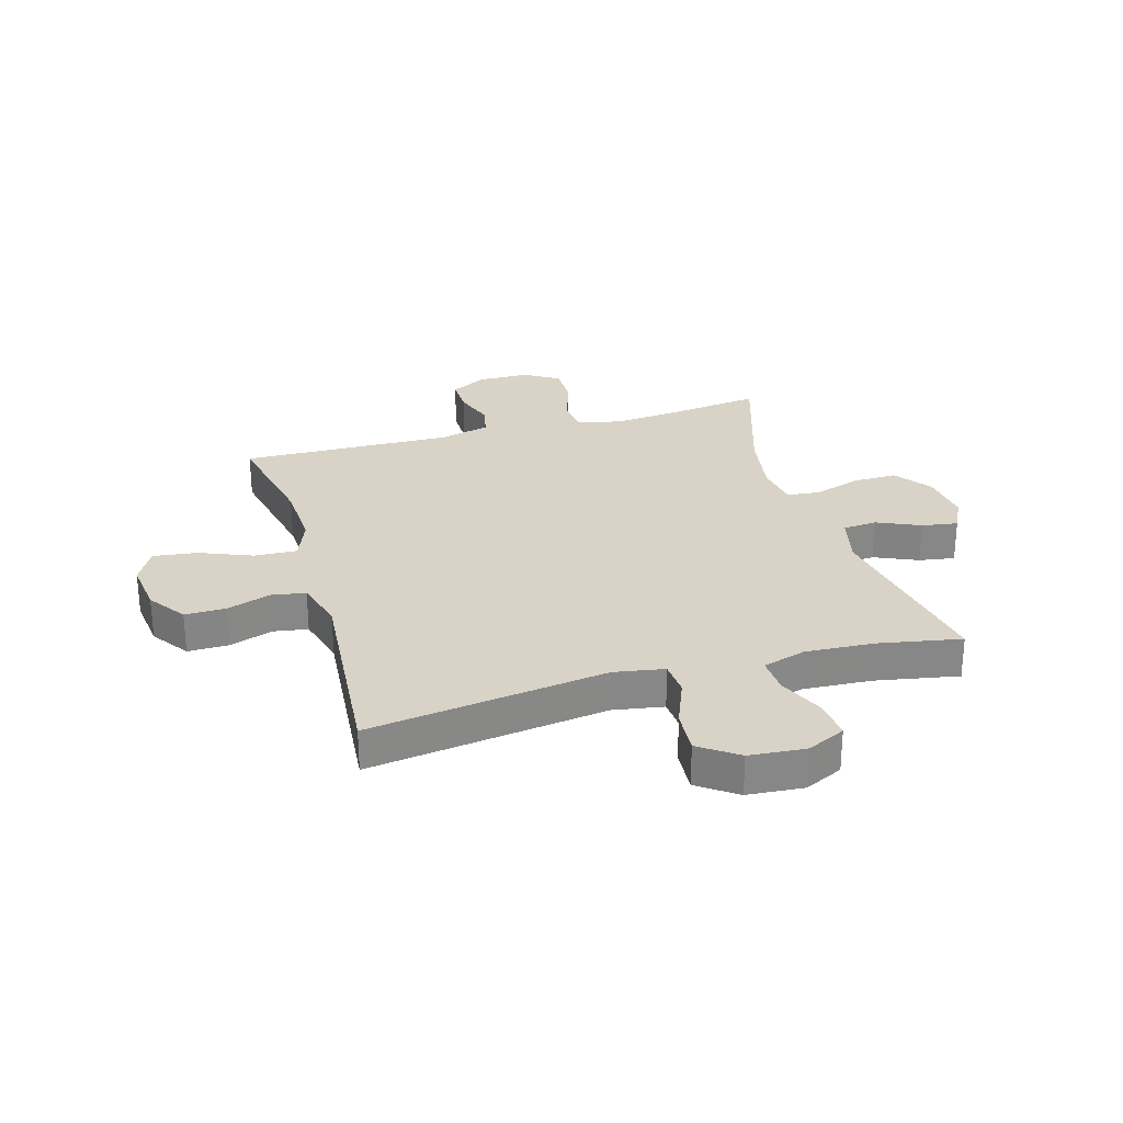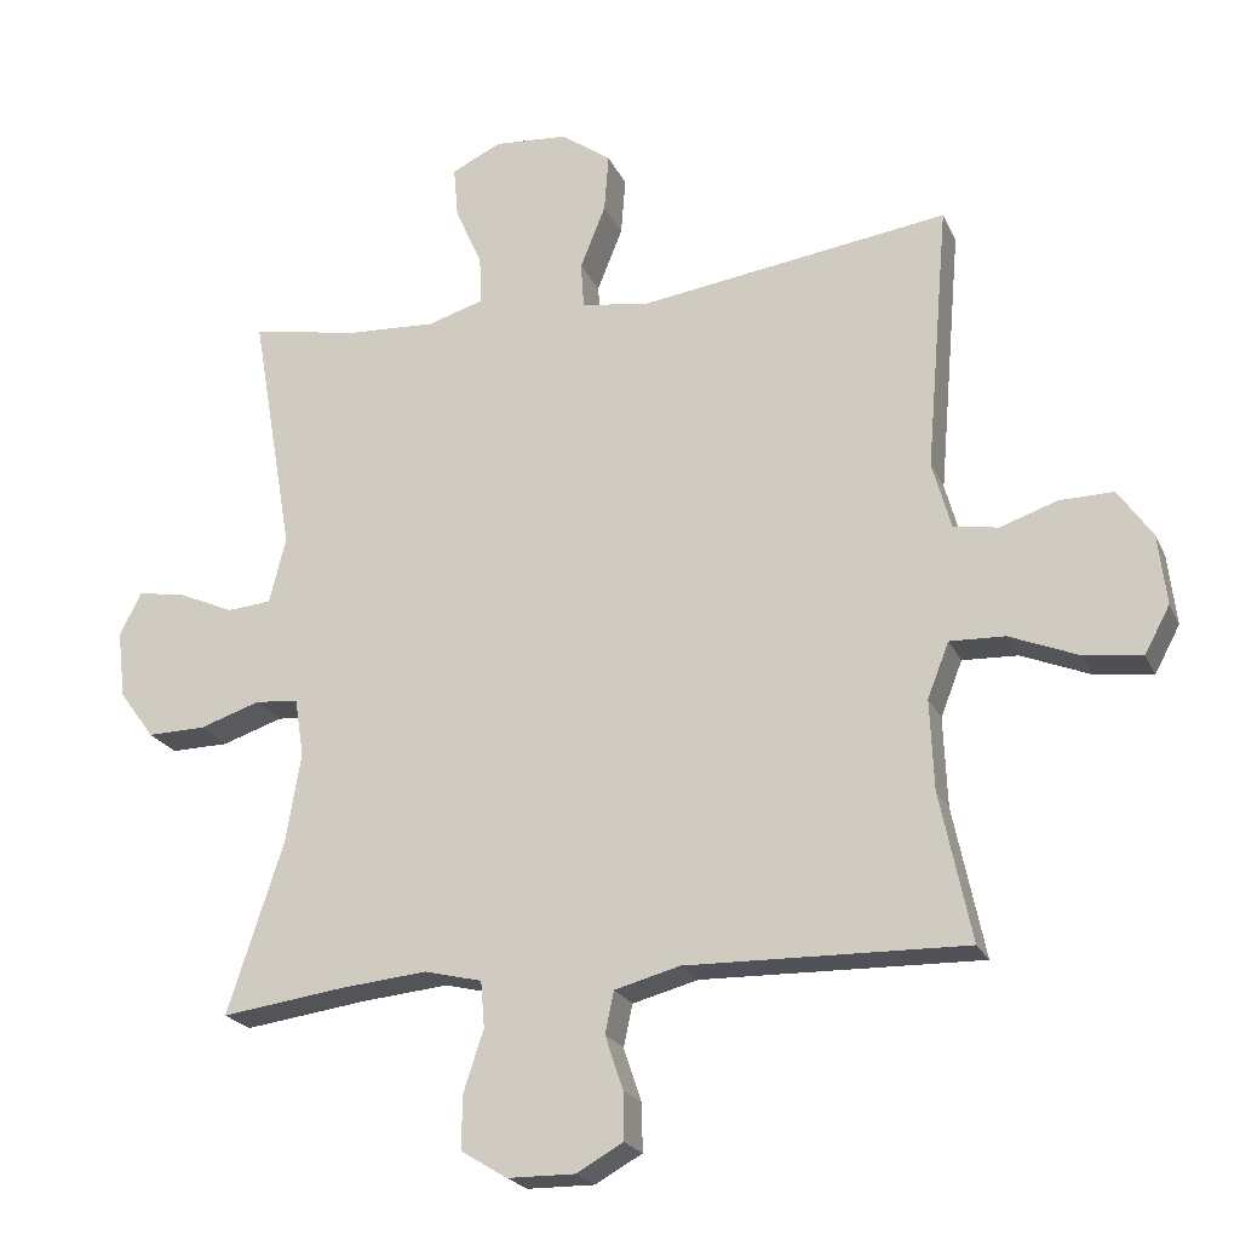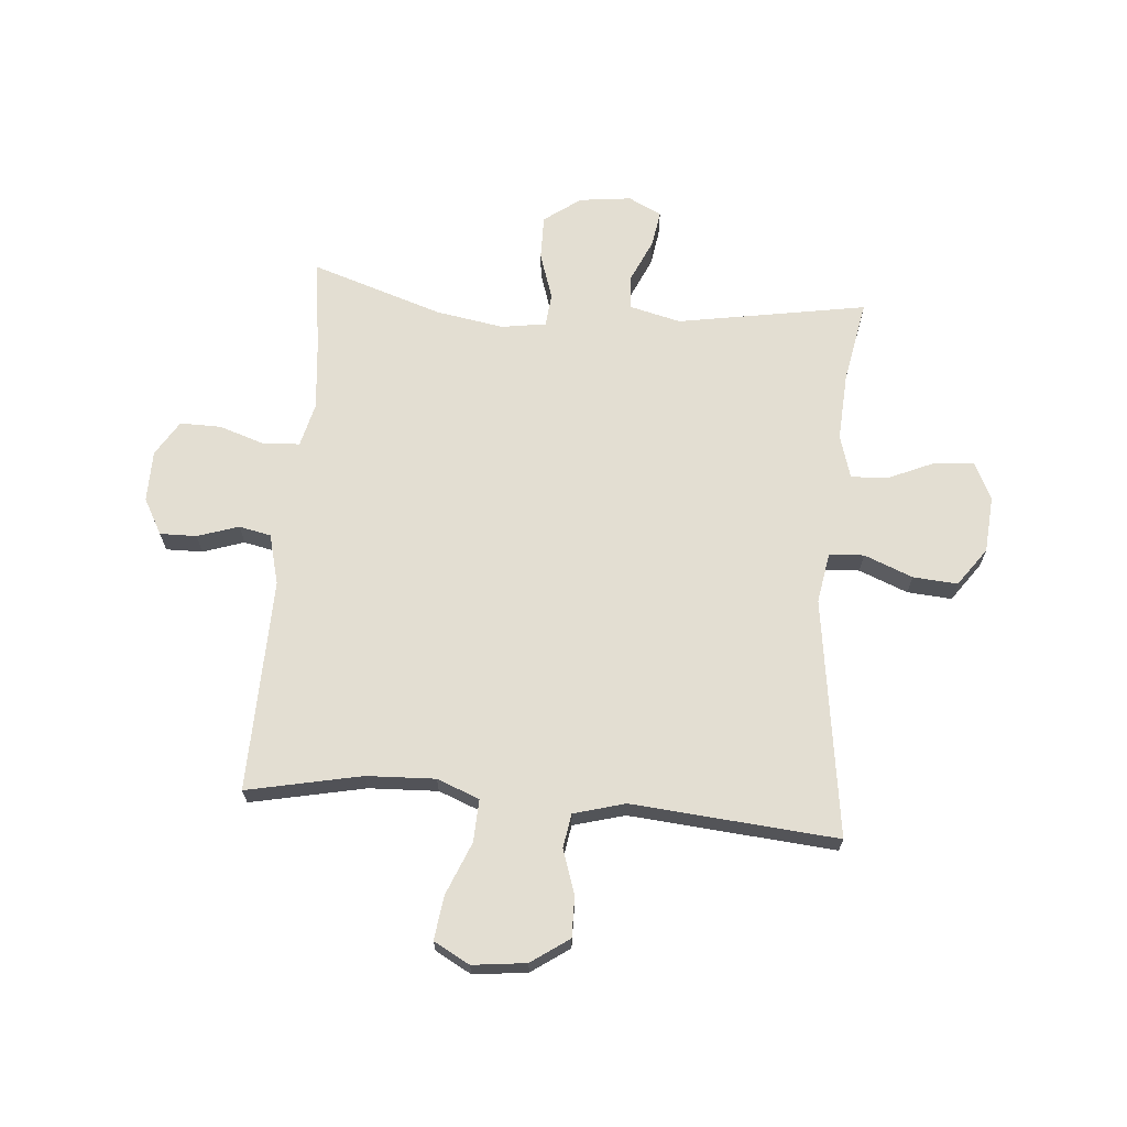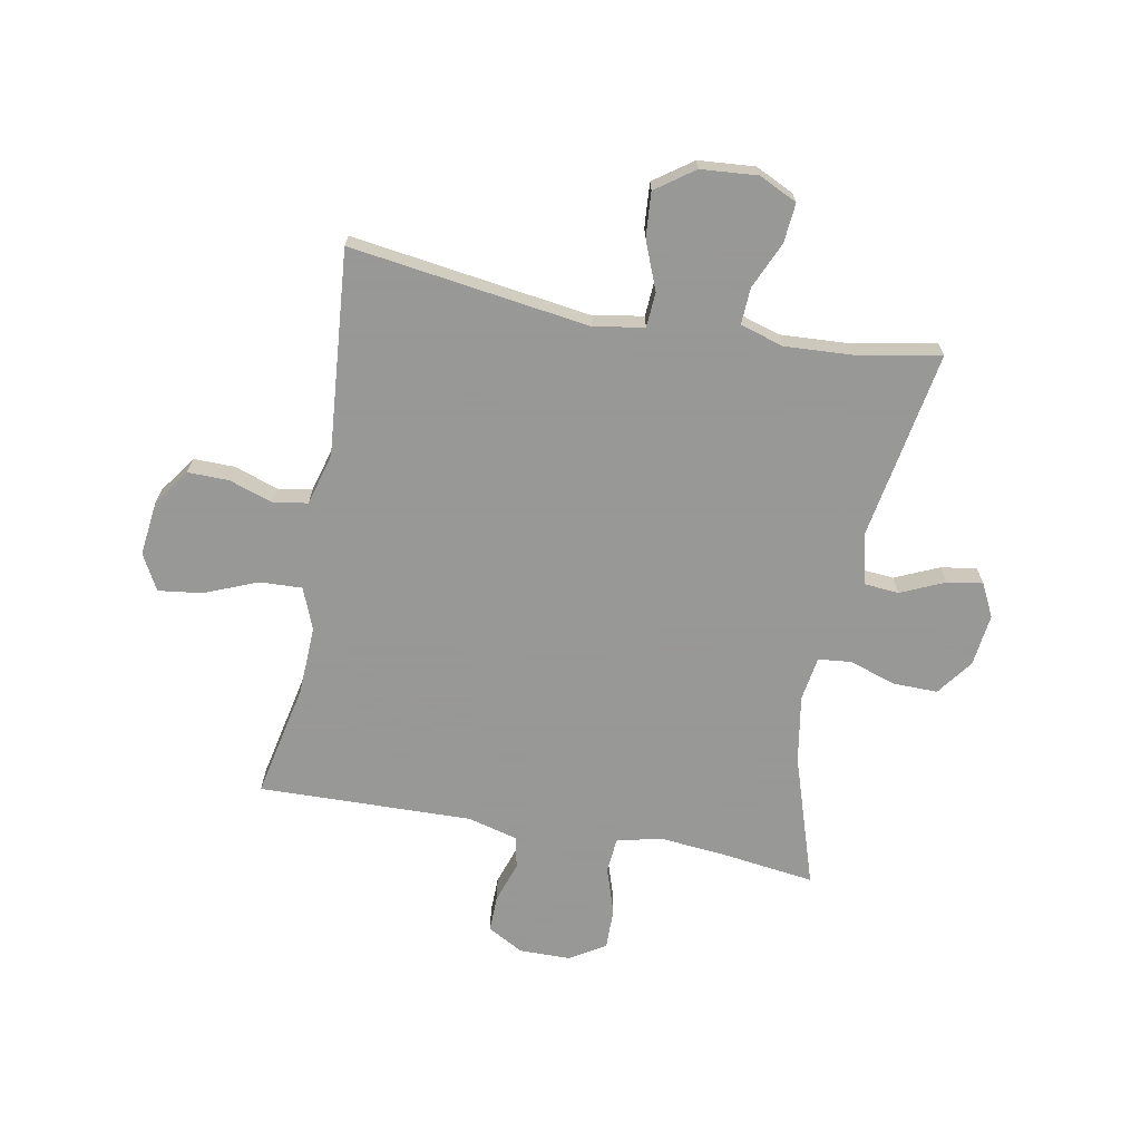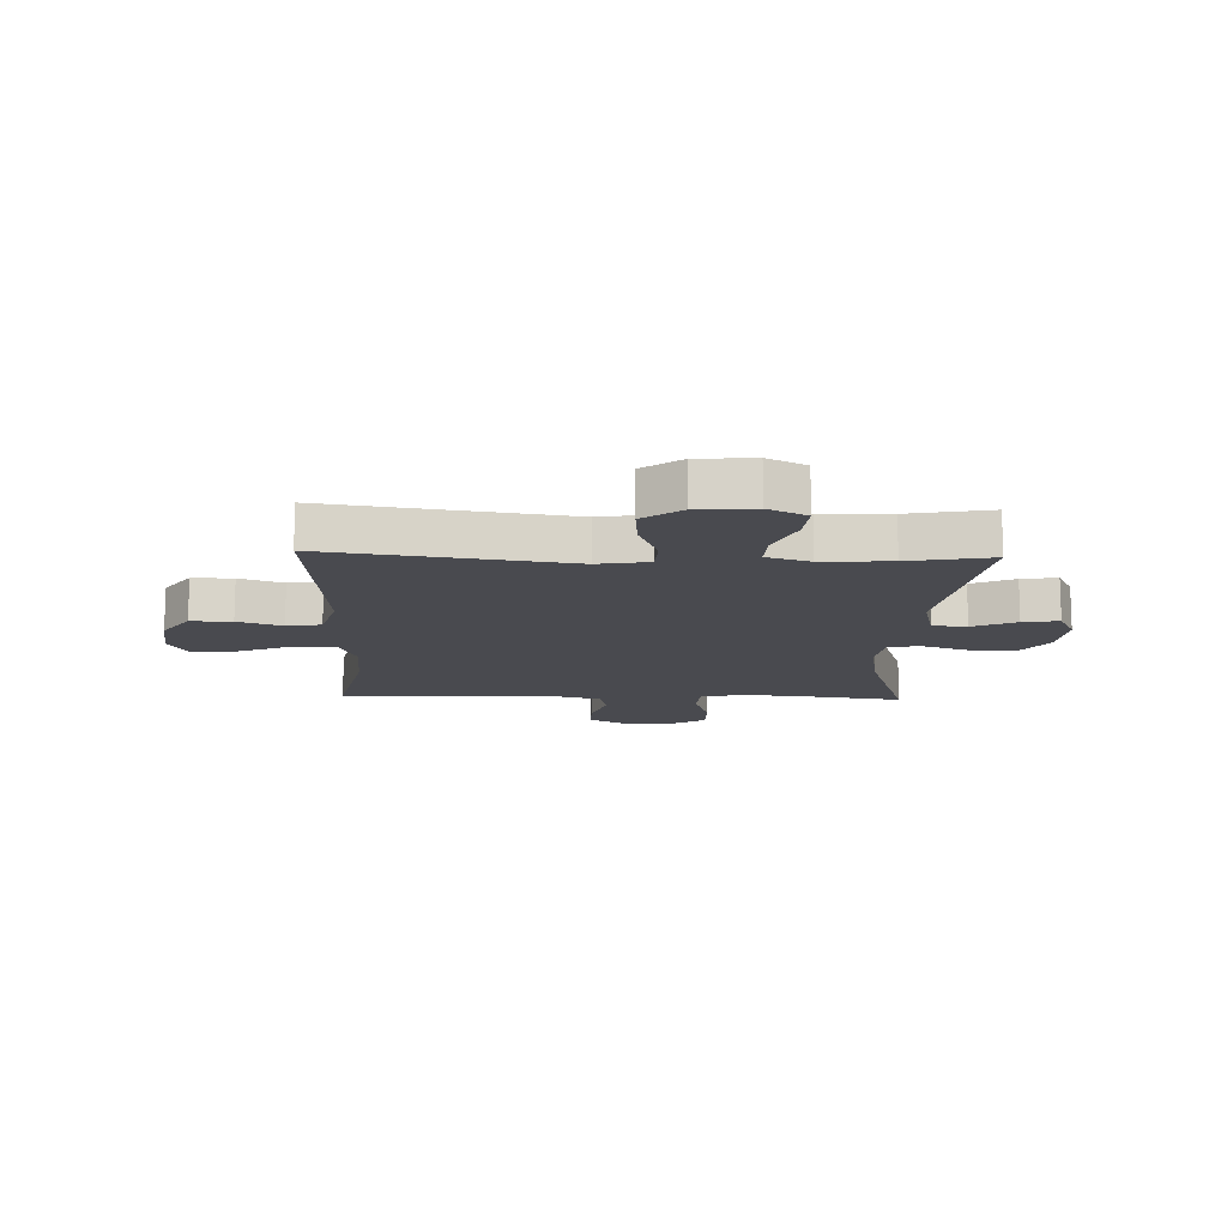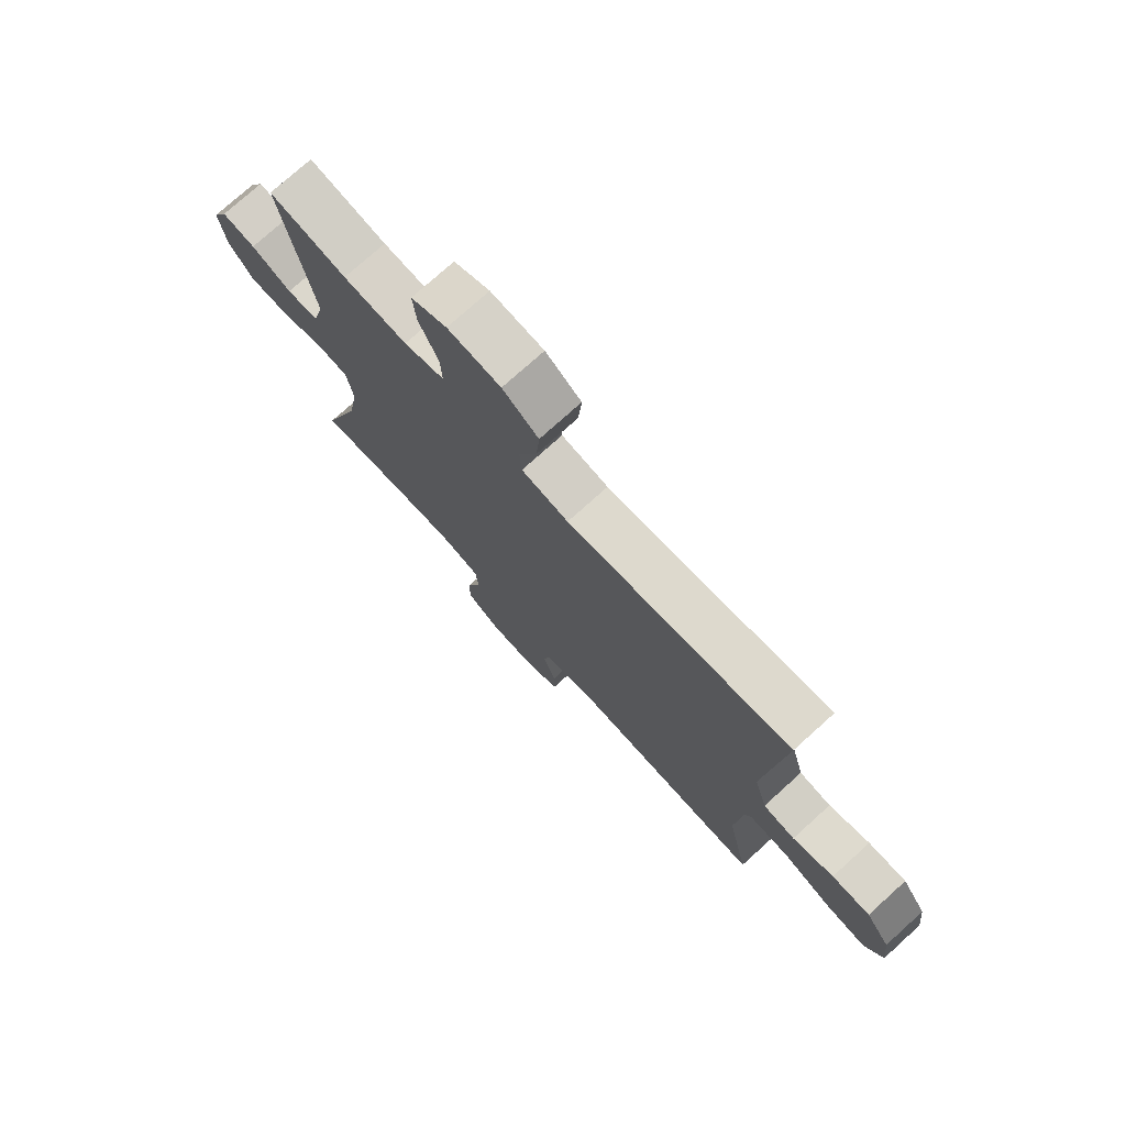
<metadata>
{"format":"obj","ext":"obj","renderer":"f3d","projection":"perspective","resolution":1024,"background":"white","views":[{"elev":27.9,"azim":-16.2,"up":"+Y"},{"elev":-22.0,"azim":-160.5,"up":"+Z"},{"elev":67.4,"azim":-85.2,"up":"+Y"},{"elev":-68.4,"azim":-10.6,"up":"+Y"},{"elev":-13.6,"azim":-2.1,"up":"+Y"},{"elev":75.6,"azim":-132.1,"up":"+Z"}]}
</metadata>
<code>
v -0.5 0.07 0.5
v -0.081 0.07 0.441
v 0.007 0.07 0.456
v 0.011 0.07 0.517
v -0.023 0.07 0.602
v -0.029 0.07 0.68
v 0.038 0.07 0.728
v 0.137 0.07 0.736
v 0.204 0.07 0.704
v 0.198 0.07 0.635
v 0.162 0.07 0.553
v 0.159 0.07 0.489
v 0.235 0.07 0.466
v 0.355 0.07 0.473
v 0.5 0.07 0.5
v 0.443 0.07 0.168
v 0.465 0.07 0.079
v 0.525 0.07 0.074
v 0.601 0.07 0.108
v 0.664 0.07 0.118
v 0.693 0.07 0.06
v 0.682 0.07 -0.031
v 0.635 0.07 -0.095
v 0.557 0.07 -0.094
v 0.475 0.07 -0.067
v 0.417 0.07 -0.073
v 0.405 0.07 -0.151
v 0.425 0.07 -0.27
v 0.5 0.07 -0.5
v 0.335 0.07 -0.478
v 0.218 0.07 -0.467
v 0.141 0.07 -0.486
v 0.136 0.07 -0.548
v 0.163 0.07 -0.63
v 0.164 0.07 -0.702
v 0.102 0.07 -0.74
v 0.012 0.07 -0.741
v -0.051 0.07 -0.706
v -0.05 0.07 -0.642
v -0.026 0.07 -0.57
v -0.038 0.07 -0.514
v -0.126 0.07 -0.491
v -0.5 0.07 -0.5
v -0.458 0.07 -0.299
v -0.453 0.07 -0.179
v -0.482 0.07 -0.105
v -0.556 0.07 -0.108
v -0.649 0.07 -0.146
v -0.726 0.07 -0.156
v -0.76 0.07 -0.093
v -0.749 0.07 0.001
v -0.703 0.07 0.067
v -0.631 0.07 0.066
v -0.554 0.07 0.04
v -0.494 0.07 0.05
v -0.469 0.07 0.14
v -0.5 0 0.5
v -0.081 0 0.441
v 0.007 0 0.456
v 0.011 0 0.517
v -0.023 0 0.602
v -0.029 0 0.68
v 0.038 0 0.728
v 0.137 0 0.736
v 0.204 0 0.704
v 0.198 0 0.635
v 0.162 0 0.553
v 0.159 0 0.489
v 0.235 0 0.466
v 0.355 0 0.473
v 0.5 0 0.5
v 0.443 0 0.168
v 0.465 0 0.079
v 0.525 0 0.074
v 0.601 0 0.108
v 0.664 0 0.118
v 0.693 0 0.06
v 0.682 0 -0.031
v 0.635 0 -0.095
v 0.557 0 -0.094
v 0.475 0 -0.067
v 0.417 0 -0.073
v 0.405 0 -0.151
v 0.425 0 -0.27
v 0.5 0 -0.5
v 0.335 0 -0.478
v 0.218 0 -0.467
v 0.141 0 -0.486
v 0.136 0 -0.548
v 0.163 0 -0.63
v 0.164 0 -0.702
v 0.102 0 -0.74
v 0.012 0 -0.741
v -0.051 0 -0.706
v -0.05 0 -0.642
v -0.026 0 -0.57
v -0.038 0 -0.514
v -0.126 0 -0.491
v -0.5 0 -0.5
v -0.458 0 -0.299
v -0.453 0 -0.179
v -0.482 0 -0.105
v -0.556 0 -0.108
v -0.649 0 -0.146
v -0.726 0 -0.156
v -0.76 0 -0.093
v -0.749 0 0.001
v -0.703 0 0.067
v -0.631 0 0.066
v -0.554 0 0.04
v -0.494 0 0.05
v -0.469 0 0.14
f 51 52 53 54
f 51 54 55
f 50 51 55
f 47 48 49 50
f 46 47 50 55
f 45 46 55 56
f 42 43 44
f 41 42 44 45
f 37 38 39 40
f 37 40 41
f 36 37 41
f 33 34 35 36
f 32 33 36 41
f 31 32 41 45
f 28 29 30
f 27 28 30 31
f 26 27 31 45
f 22 23 24 25
f 22 25 26
f 18 19 20 21
f 17 18 21 22
f 14 15 16
f 13 14 16 17
f 12 13 17
f 8 9 10 11
f 8 11 12
f 7 8 12
f 4 5 6 7
f 3 4 7 12
f 56 1 2
f 56 2 3
f 17 22 26 45
f 17 45 56
f 3 12 17 56
f 110 109 108 107
f 111 110 107
f 111 107 106
f 106 105 104 103
f 111 106 103 102
f 112 111 102 101
f 100 99 98
f 101 100 98 97
f 96 95 94 93
f 97 96 93
f 97 93 92
f 92 91 90 89
f 97 92 89 88
f 101 97 88 87
f 86 85 84
f 87 86 84 83
f 101 87 83 82
f 81 80 79 78
f 82 81 78
f 77 76 75 74
f 78 77 74 73
f 72 71 70
f 73 72 70 69
f 73 69 68
f 67 66 65 64
f 68 67 64
f 68 64 63
f 63 62 61 60
f 68 63 60 59
f 58 57 112
f 59 58 112
f 101 82 78 73
f 112 101 73
f 112 73 68 59
f 1 57 58 2
f 2 58 59 3
f 3 59 60 4
f 4 60 61 5
f 5 61 62 6
f 6 62 63 7
f 7 63 64 8
f 8 64 65 9
f 9 65 66 10
f 10 66 67 11
f 11 67 68 12
f 12 68 69 13
f 13 69 70 14
f 14 70 71 15
f 15 71 72 16
f 16 72 73 17
f 17 73 74 18
f 18 74 75 19
f 19 75 76 20
f 20 76 77 21
f 21 77 78 22
f 22 78 79 23
f 23 79 80 24
f 24 80 81 25
f 25 81 82 26
f 26 82 83 27
f 27 83 84 28
f 28 84 85 29
f 29 85 86 30
f 30 86 87 31
f 31 87 88 32
f 32 88 89 33
f 33 89 90 34
f 34 90 91 35
f 35 91 92 36
f 36 92 93 37
f 37 93 94 38
f 38 94 95 39
f 39 95 96 40
f 40 96 97 41
f 41 97 98 42
f 42 98 99 43
f 43 99 100 44
f 44 100 101 45
f 45 101 102 46
f 46 102 103 47
f 47 103 104 48
f 48 104 105 49
f 49 105 106 50
f 50 106 107 51
f 51 107 108 52
f 52 108 109 53
f 53 109 110 54
f 54 110 111 55
f 55 111 112 56
f 56 112 57 1

</code>
